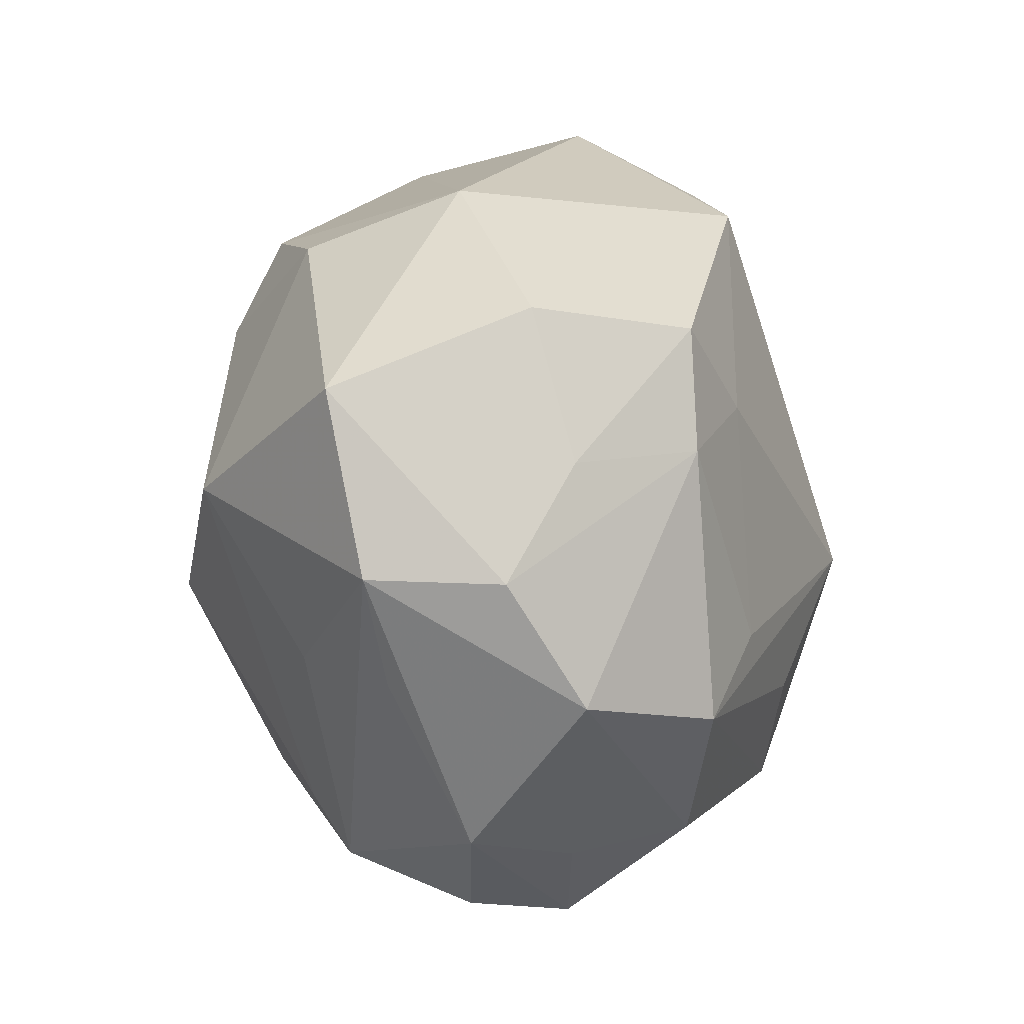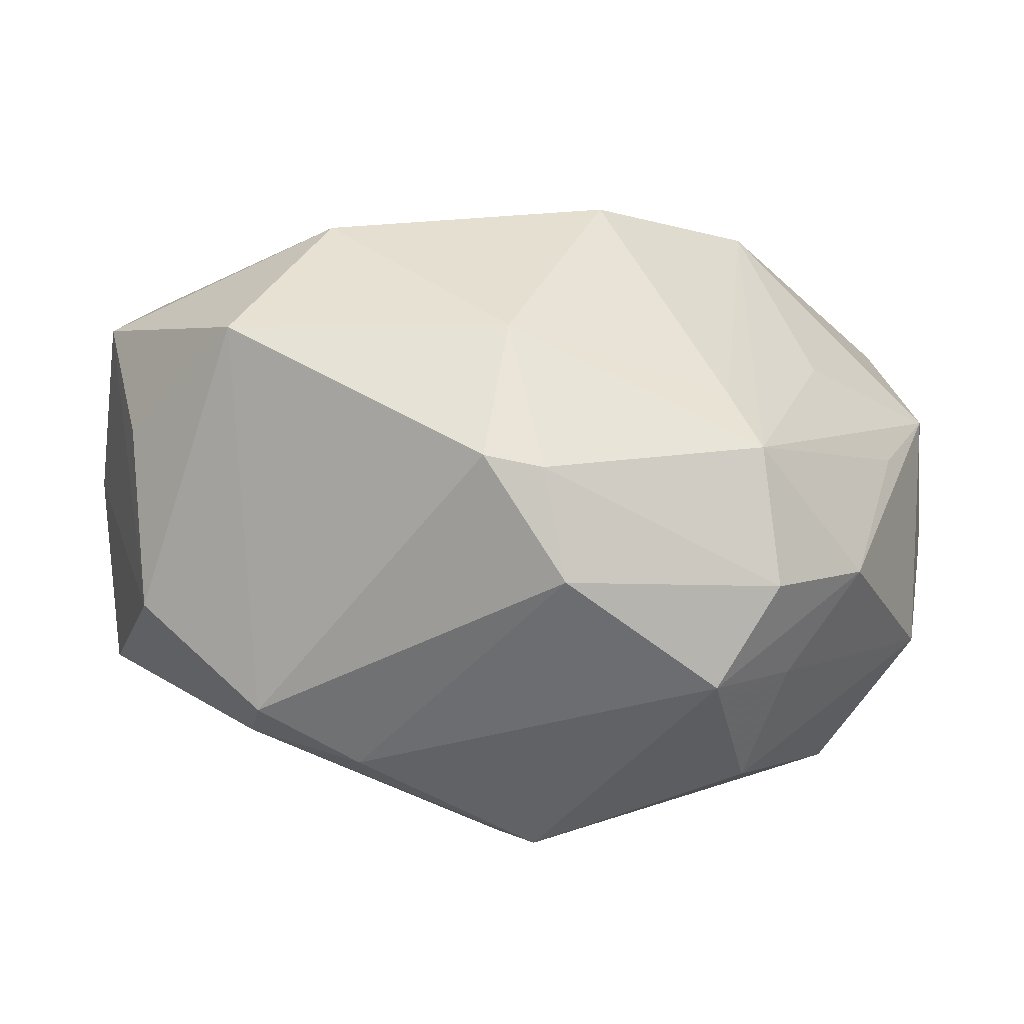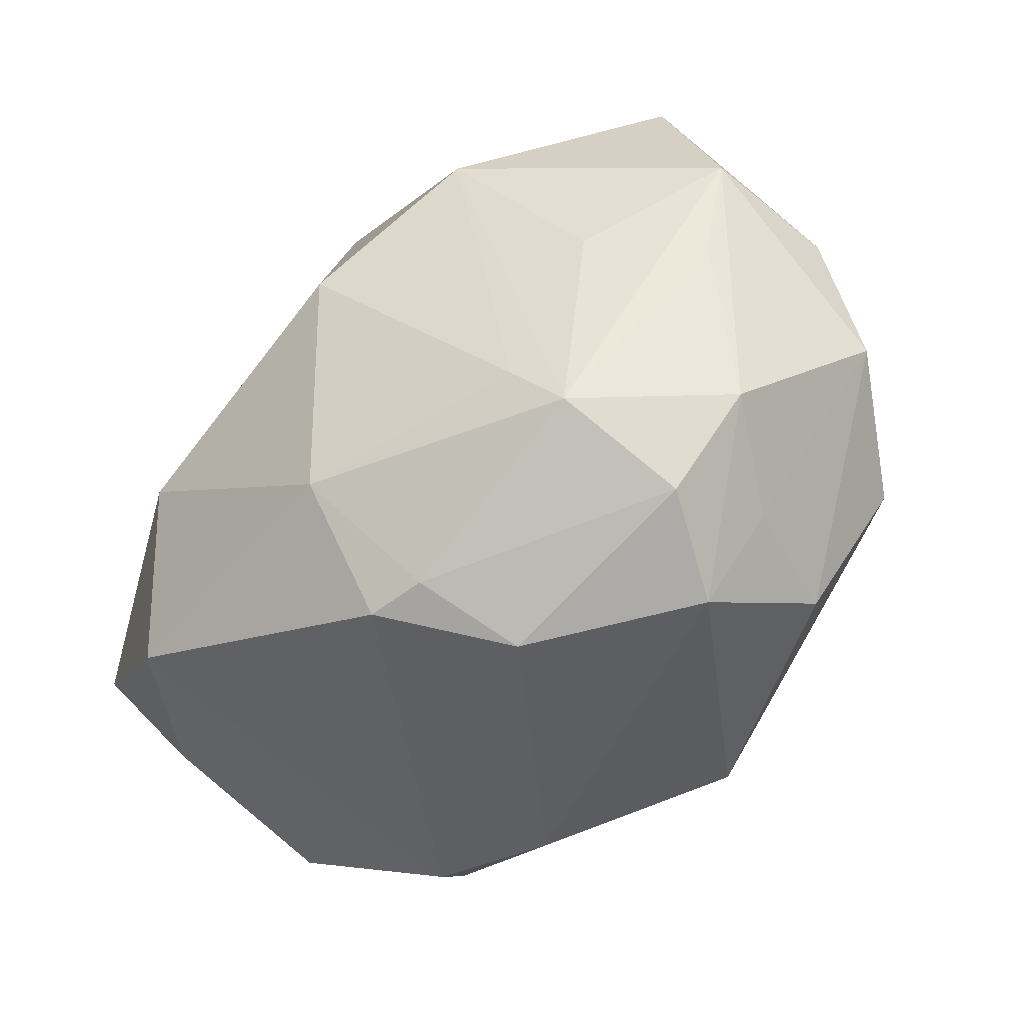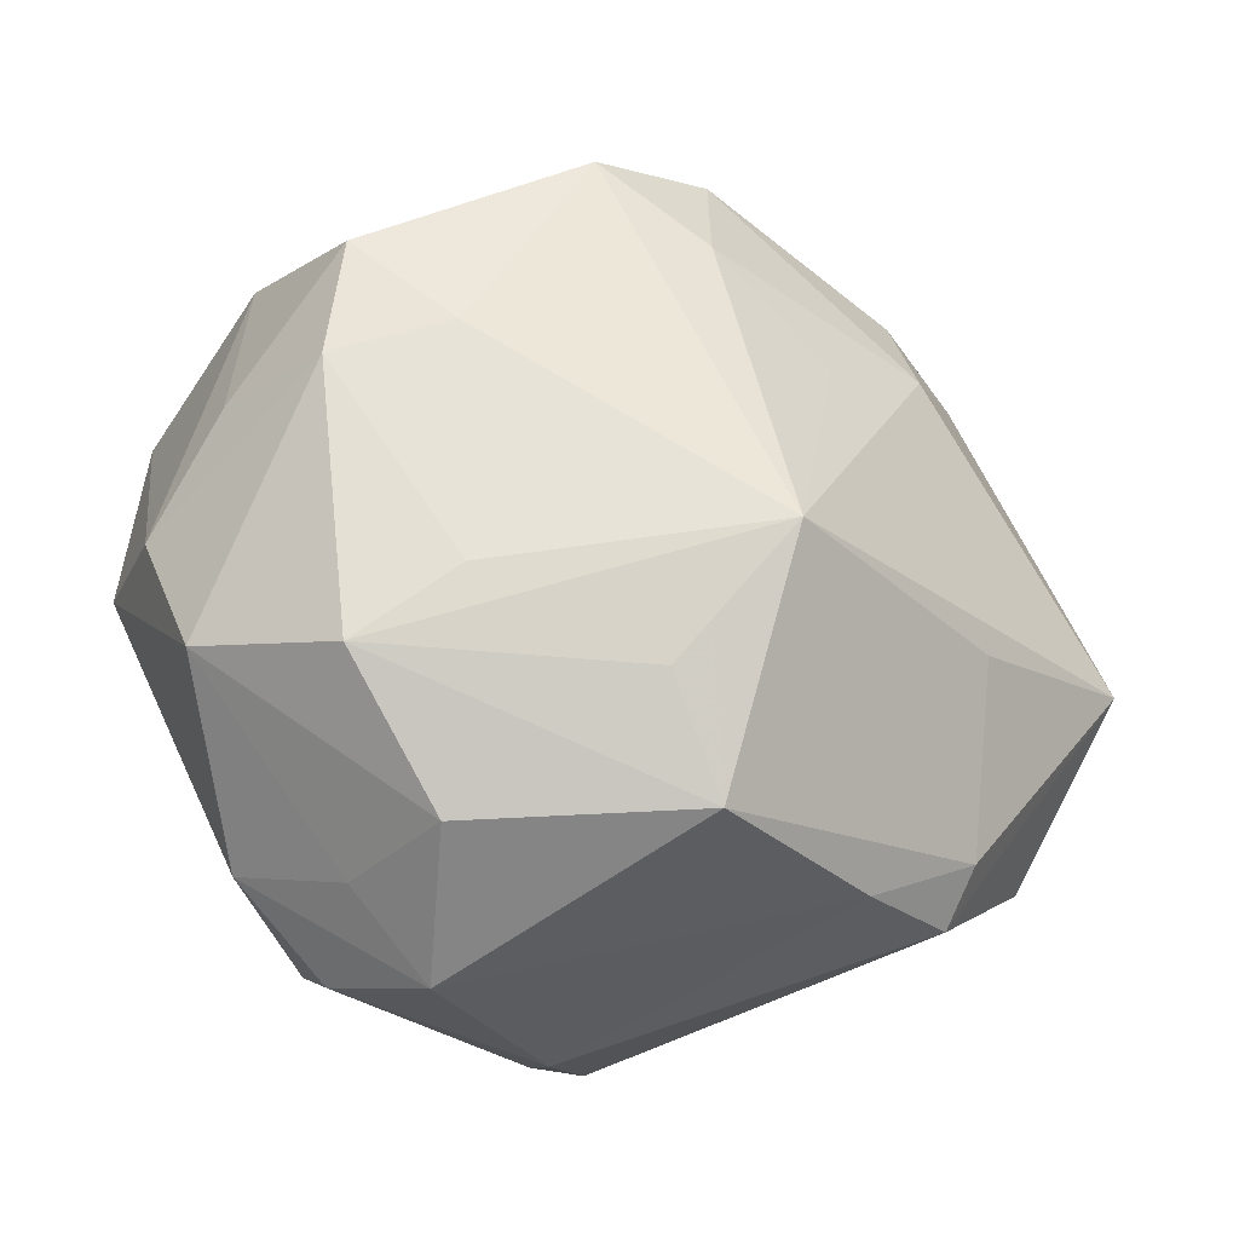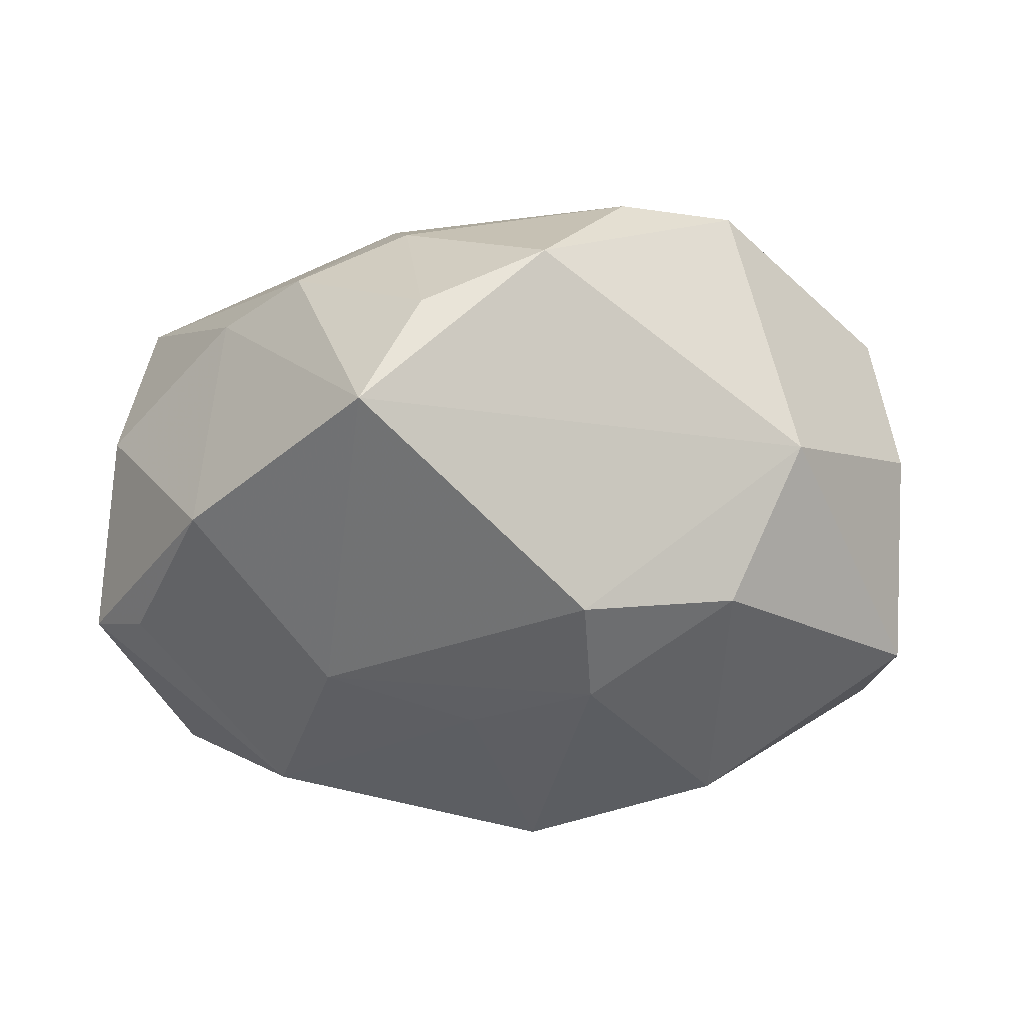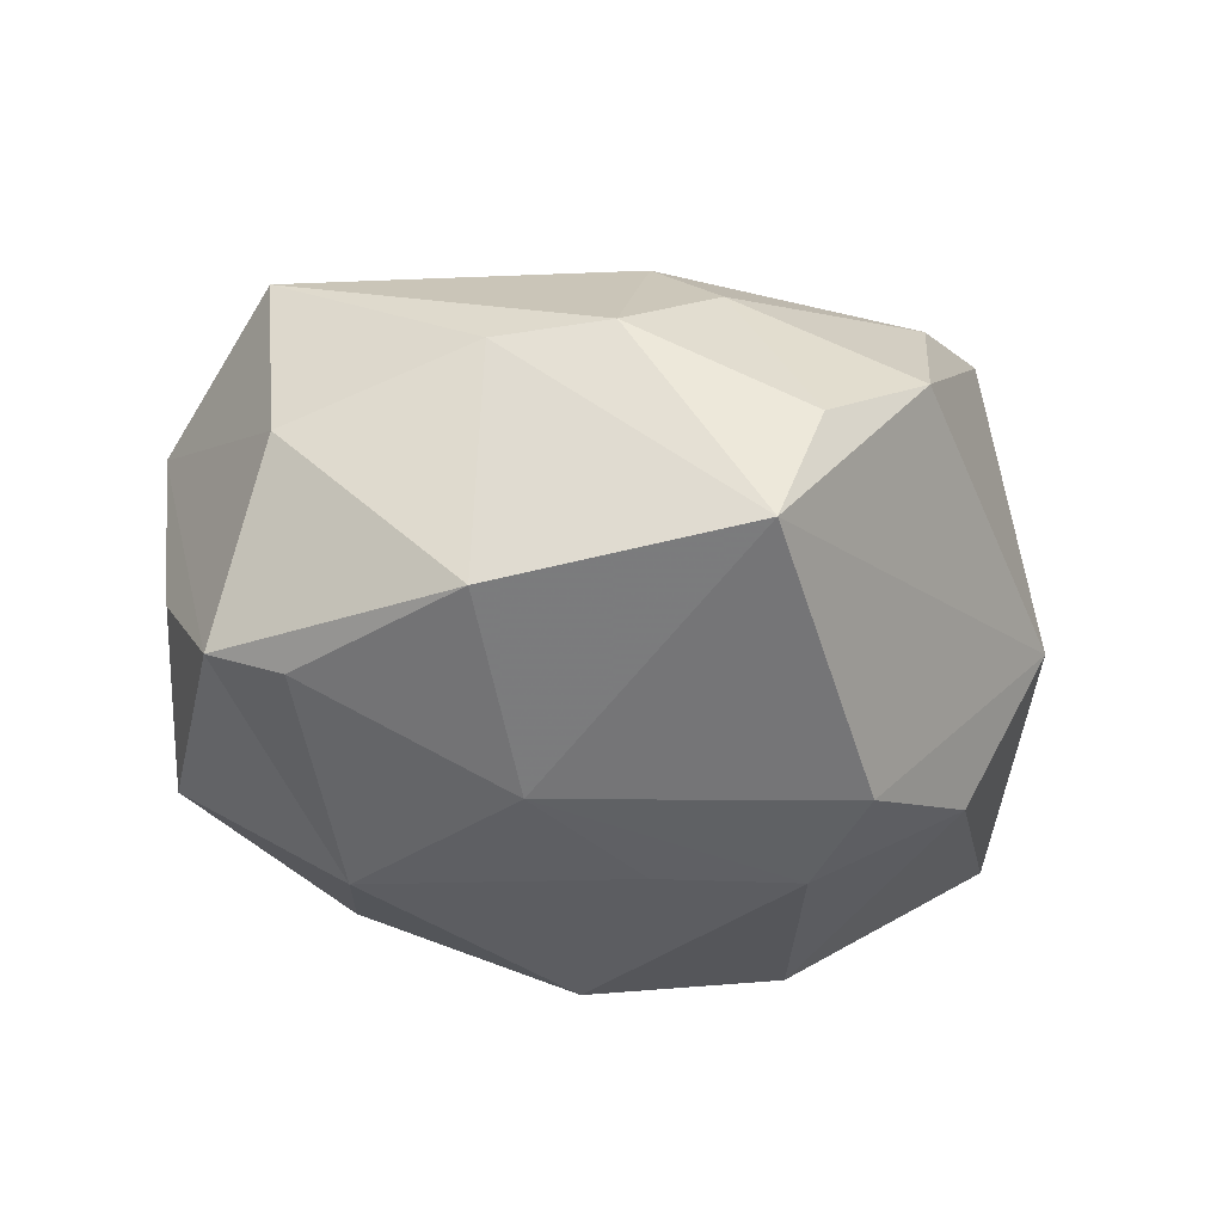
<metadata>
{"format":"obj","ext":"obj","renderer":"f3d","projection":"perspective","resolution":1024,"background":"white","views":[{"elev":6.4,"azim":-93.2,"up":"+Y"},{"elev":-75.7,"azim":172.2,"up":"+Y"},{"elev":-63.8,"azim":-139.1,"up":"+Y"},{"elev":-24.0,"azim":-29.8,"up":"+Y"},{"elev":-26.6,"azim":163.8,"up":"+Z"},{"elev":-21.9,"azim":128.1,"up":"+Z"}]}
</metadata>
<code>
v 0.03019 0.02467 0.01185
v 0.02298 -0.01039 -0.02885
v -0.01986 0.005493 -0.03111
v 0.01301 -0.02927 0.02088
v 0.02625 0.03763 -0.008266
v -0.0178 -0.02643 -0.02031
v -0.028 -0.01023 -0.02097
v -0.02633 -0.00875 0.02331
v -0.02739 -0.03038 0.005417
v 0.004199 -0.02712 -0.02435
v 0.01894 0.01959 0.02291
v -0.03707 -0.01145 -0.01285
v -0.02443 -0.03607 -0.004572
v -0.0198 -0.03816 0.005599
v 0.04437 -0.007465 -0.01466
v -0.04249 -0.01291 0.005539
v -0.01423 0.03272 0.02232
v -0.0005701 -0.03748 -0.01333
v -0.04165 -0.0007497 -0.01512
v -0.03636 0.02411 0.0007566
v 0.01973 0.02812 0.01715
v 0.03593 0.0153 0.01074
v -0.004495 0.02534 0.02564
v -0.008281 -0.01262 0.0314
v 0.006675 0.01569 0.02686
v 0.03658 -0.02203 0.009861
v 0.04051 -0.005853 0.02082
v -0.03445 -0.01556 0.0185
v -0.004033 -0.04026 -0.003334
v -0.01106 -0.01666 0.0292
v 0.00154 0.02989 -0.02381
v -0.04382 -0.0009743 -0.002011
v 0.0206 0.03864 0.00287
v 0.04012 -0.01697 -0.006678
v 0.03113 -0.02381 -0.01984
v -0.03647 0.01057 0.01644
v -0.002008 0.02049 -0.02858
v -0.02491 -0.02839 0.0172
v 0.02232 0.008633 -0.02478
v 0.02419 -0.02449 0.02061
v 0.0218 -0.00801 0.0271
v 0.04061 -0.001744 -0.01667
v -0.03784 0.01665 -0.01848
v -0.0345 0.022 0.016
v -0.02128 -0.03148 -0.01669
v 0.009005 0.04174 0.00882
v 0.007597 0.01052 -0.02858
v -0.00262 -0.004387 0.03586
v 0.02355 -0.0295 0.01673
v -0.001542 0.03508 0.02021
v -0.03314 -0.02778 -0.004864
v 0.03817 0.01585 -0.01245
v -0.02664 0.01395 0.02162
v -0.005456 -0.02711 0.02782
v -0.003966 -0.006291 -0.03389
v -0.01991 0.03518 -0.005392
v 0.00513 -0.03739 -0.0137
v 0.04467 -0.0005996 0.003561
v -0.01412 0.02939 -0.0206
v -0.04015 0.009832 0.004597
f 5 31 56
f 56 46 5
f 46 33 5
f 52 39 5
f 5 39 31
f 56 31 59
f 59 43 56
f 59 3 43
f 17 46 56
f 56 44 17
f 48 23 17
f 56 43 20
f 20 44 56
f 49 27 40
f 26 27 49
f 43 3 19
f 31 39 37
f 55 3 37
f 37 59 31
f 3 59 37
f 52 15 42
f 42 39 52
f 15 2 42
f 42 2 39
f 21 33 46
f 58 15 52
f 58 26 15
f 27 26 58
f 8 28 48
f 16 28 36
f 28 8 36
f 38 28 16
f 16 36 32
f 32 19 16
f 32 20 43
f 43 19 32
f 41 27 48
f 48 40 41
f 41 40 27
f 55 2 10
f 35 2 15
f 35 26 49
f 49 57 35
f 57 10 35
f 35 10 2
f 29 57 49
f 47 37 39
f 39 2 47
f 55 37 47
f 47 2 55
f 33 21 1
f 1 5 33
f 50 17 23
f 46 17 50
f 50 21 46
f 11 50 23
f 21 50 11
f 48 27 11
f 27 1 11
f 11 1 21
f 53 8 48
f 53 36 8
f 44 36 53
f 48 17 53
f 53 17 44
f 9 38 16
f 44 20 60
f 20 32 60
f 60 36 44
f 60 32 36
f 51 9 16
f 16 19 51
f 19 12 51
f 13 51 45
f 45 51 12
f 45 12 19
f 15 26 34
f 34 35 15
f 26 35 34
f 5 1 22
f 52 5 22
f 22 58 52
f 27 58 22
f 22 1 27
f 25 23 48
f 48 11 25
f 25 11 23
f 38 9 14
f 14 51 13
f 9 51 14
f 13 29 14
f 55 10 6
f 10 45 6
f 6 3 55
f 6 45 3
f 18 10 57
f 18 45 10
f 57 29 18
f 18 29 13
f 13 45 18
f 7 19 3
f 3 45 7
f 7 45 19
f 38 14 54
f 28 38 54
f 54 40 48
f 4 54 14
f 4 29 49
f 4 14 29
f 49 40 4
f 40 54 4
f 28 54 30
f 48 28 24
f 28 30 24
f 24 54 48
f 24 30 54

</code>
